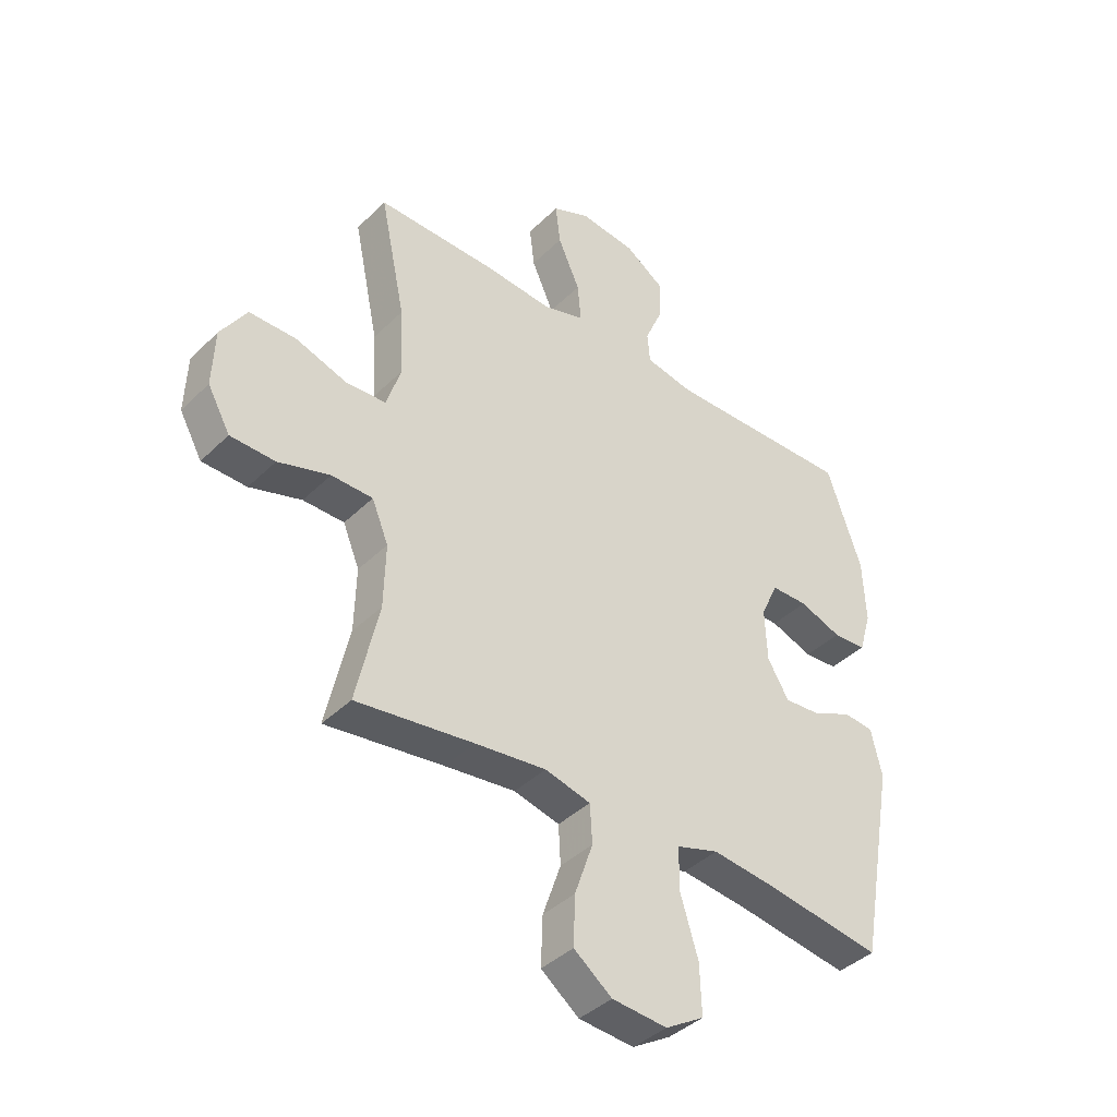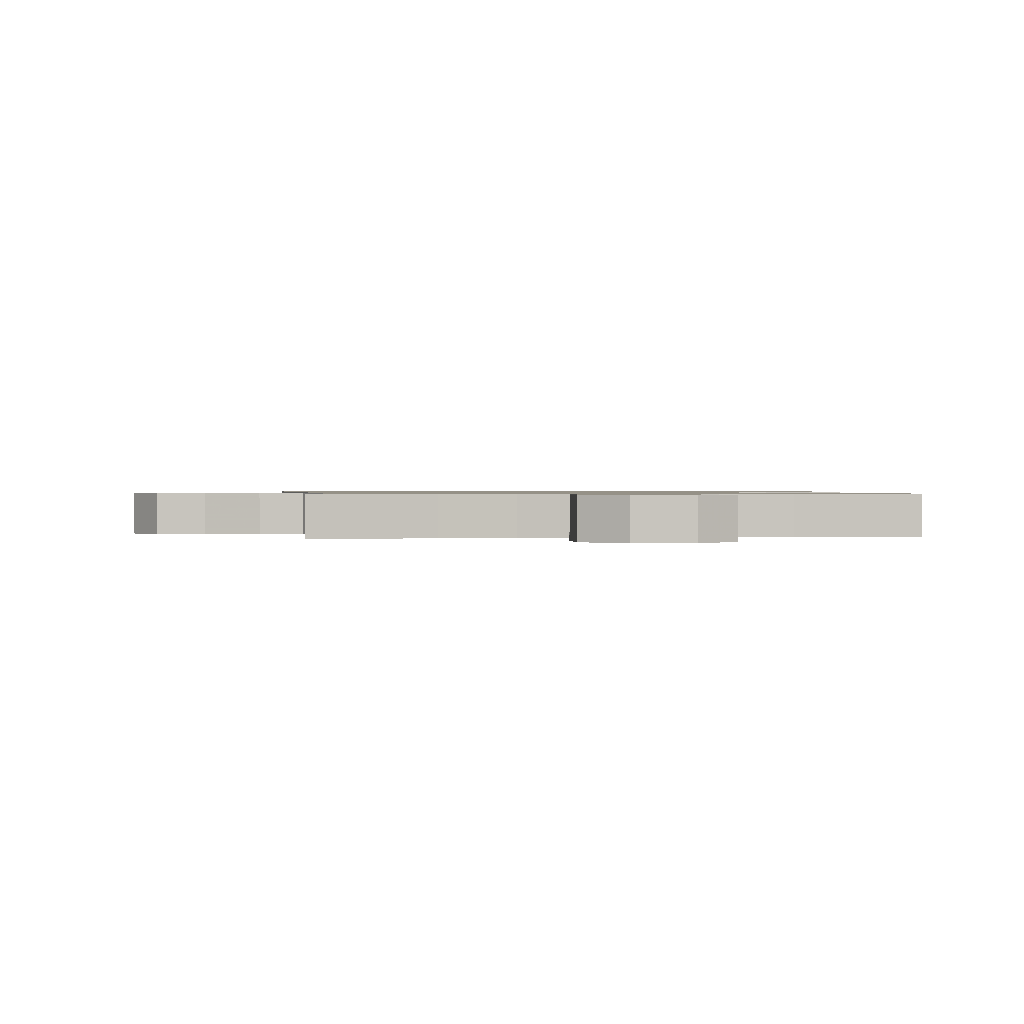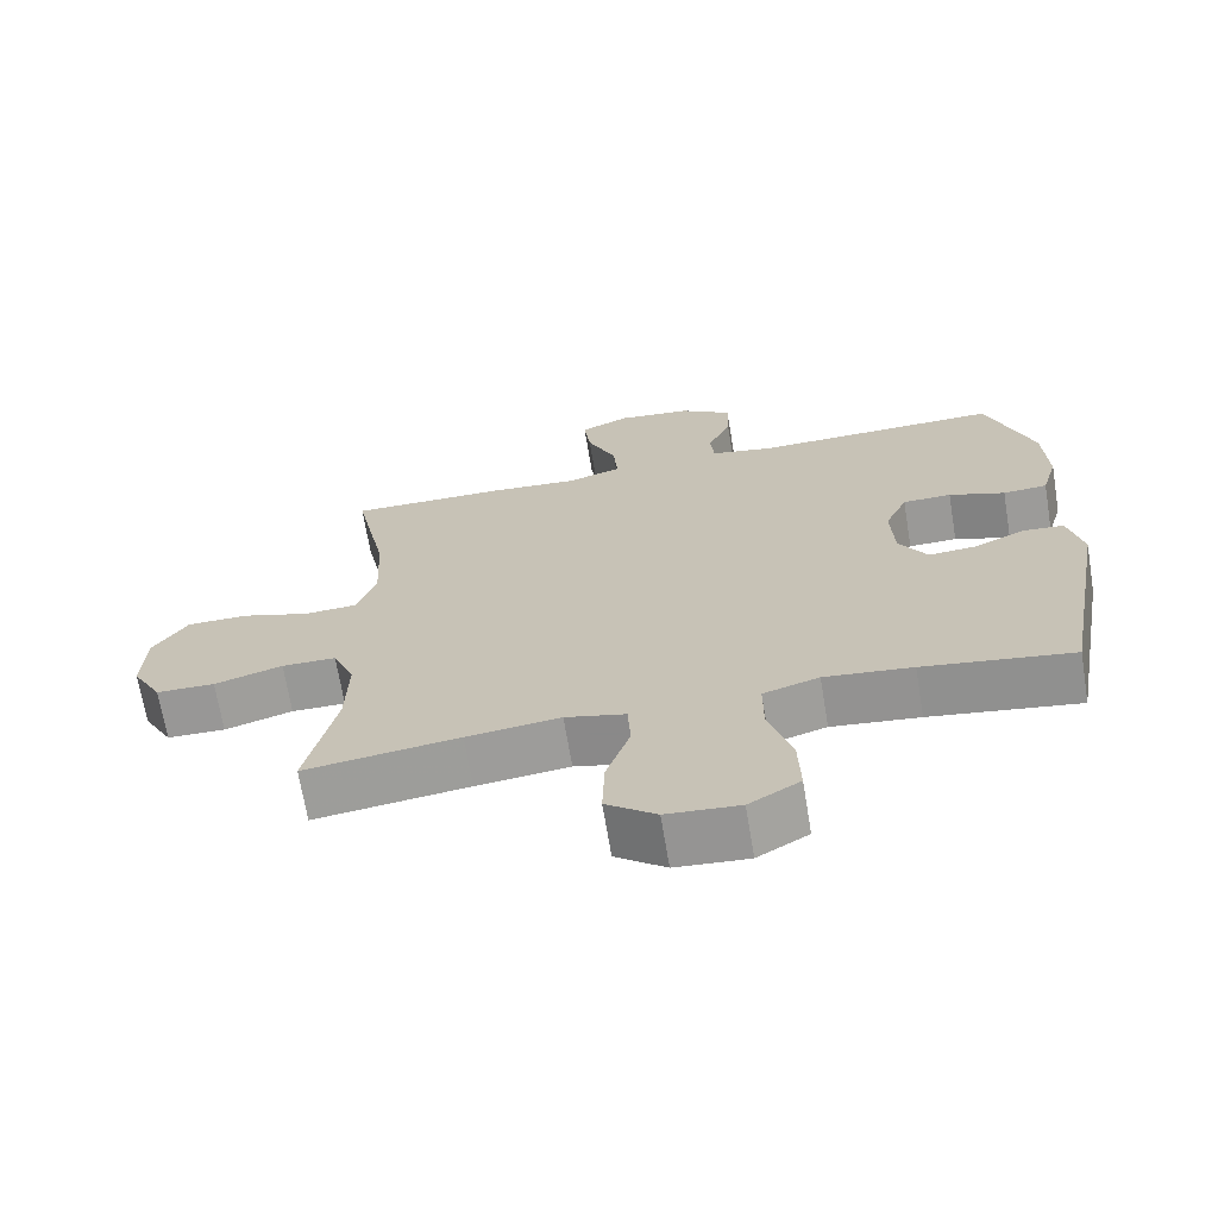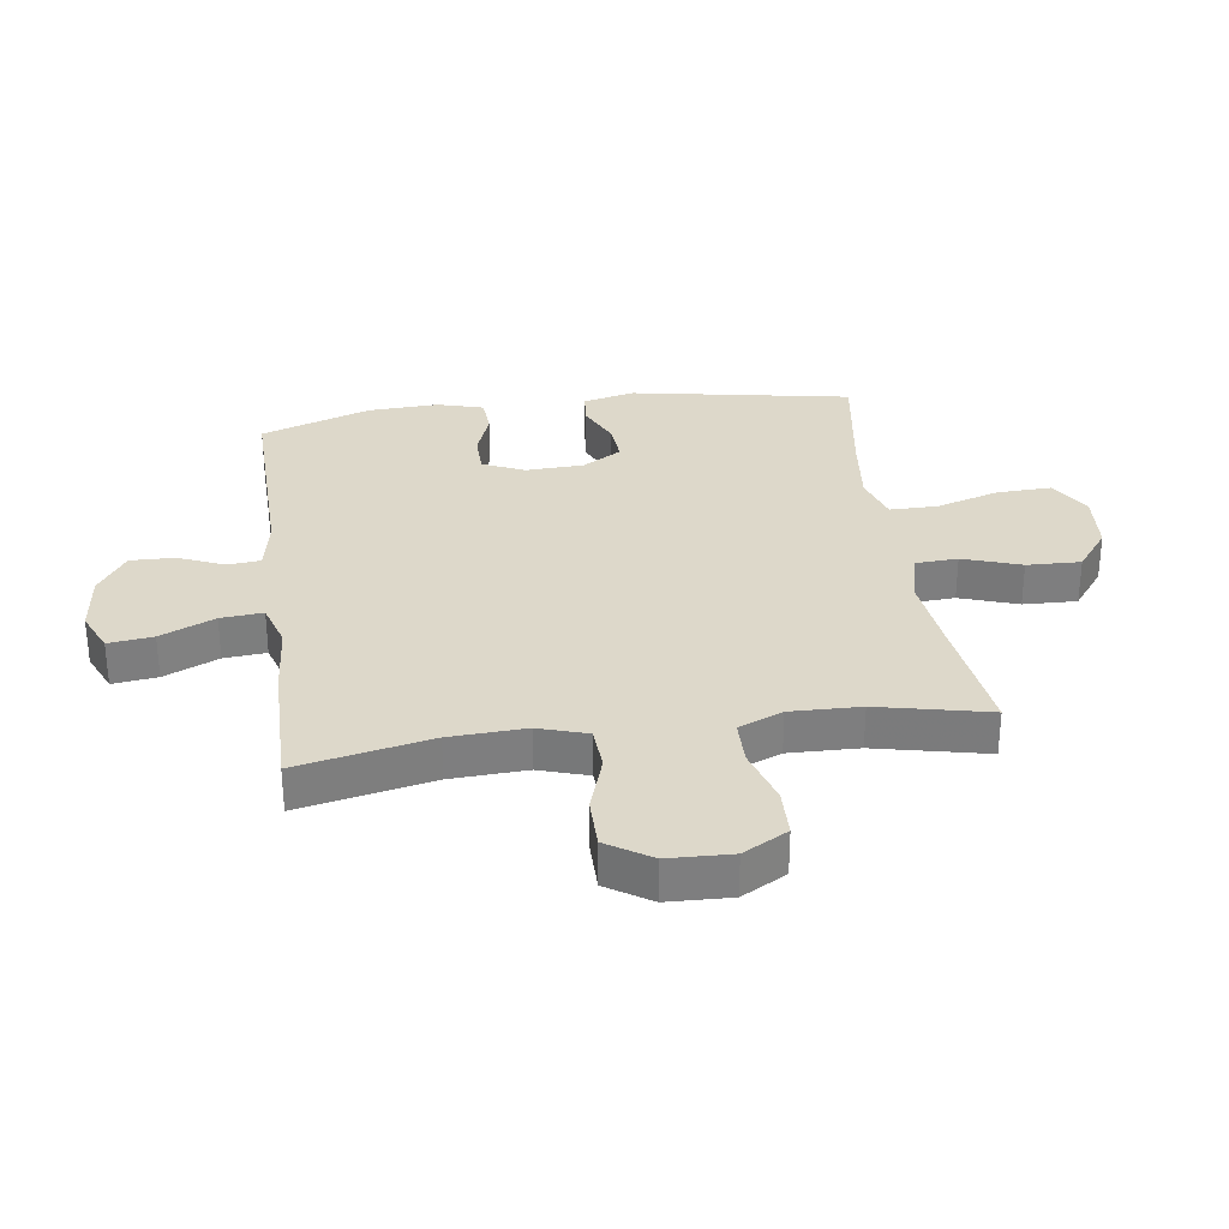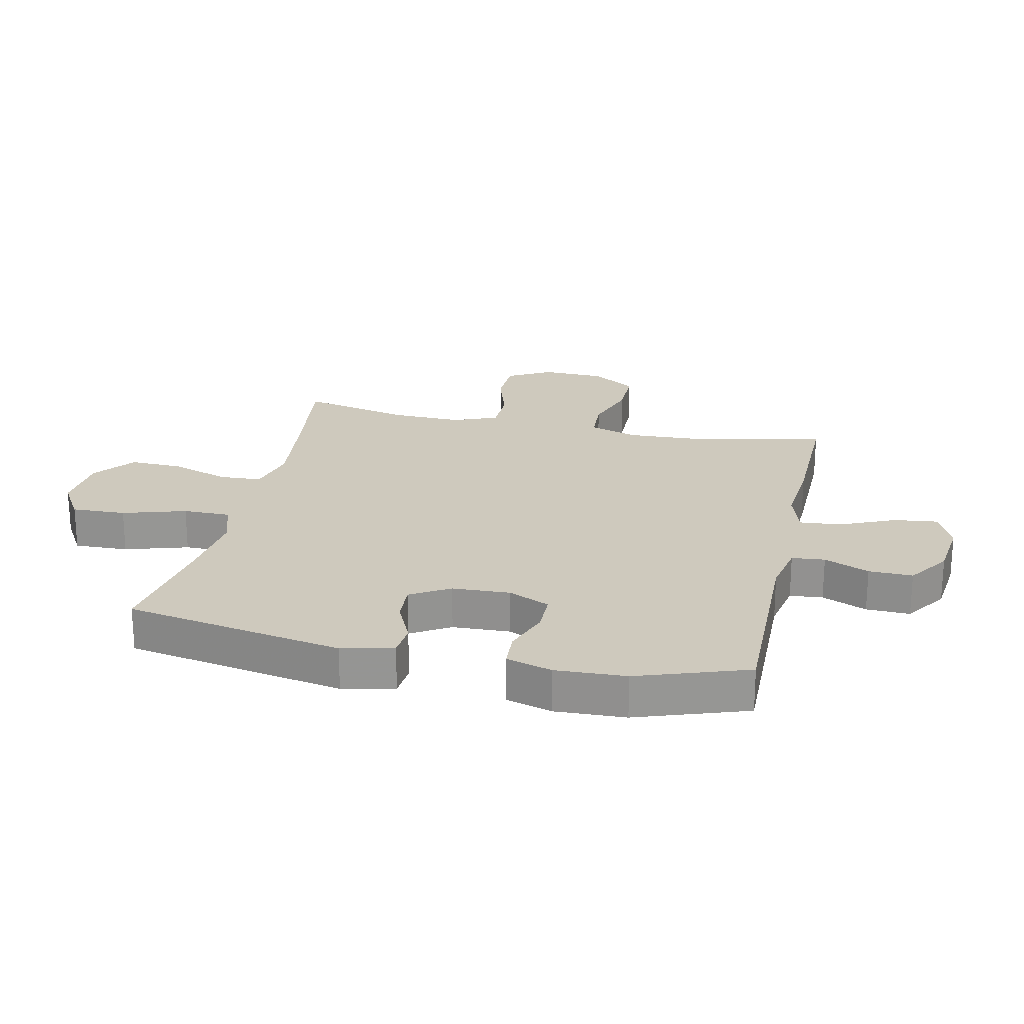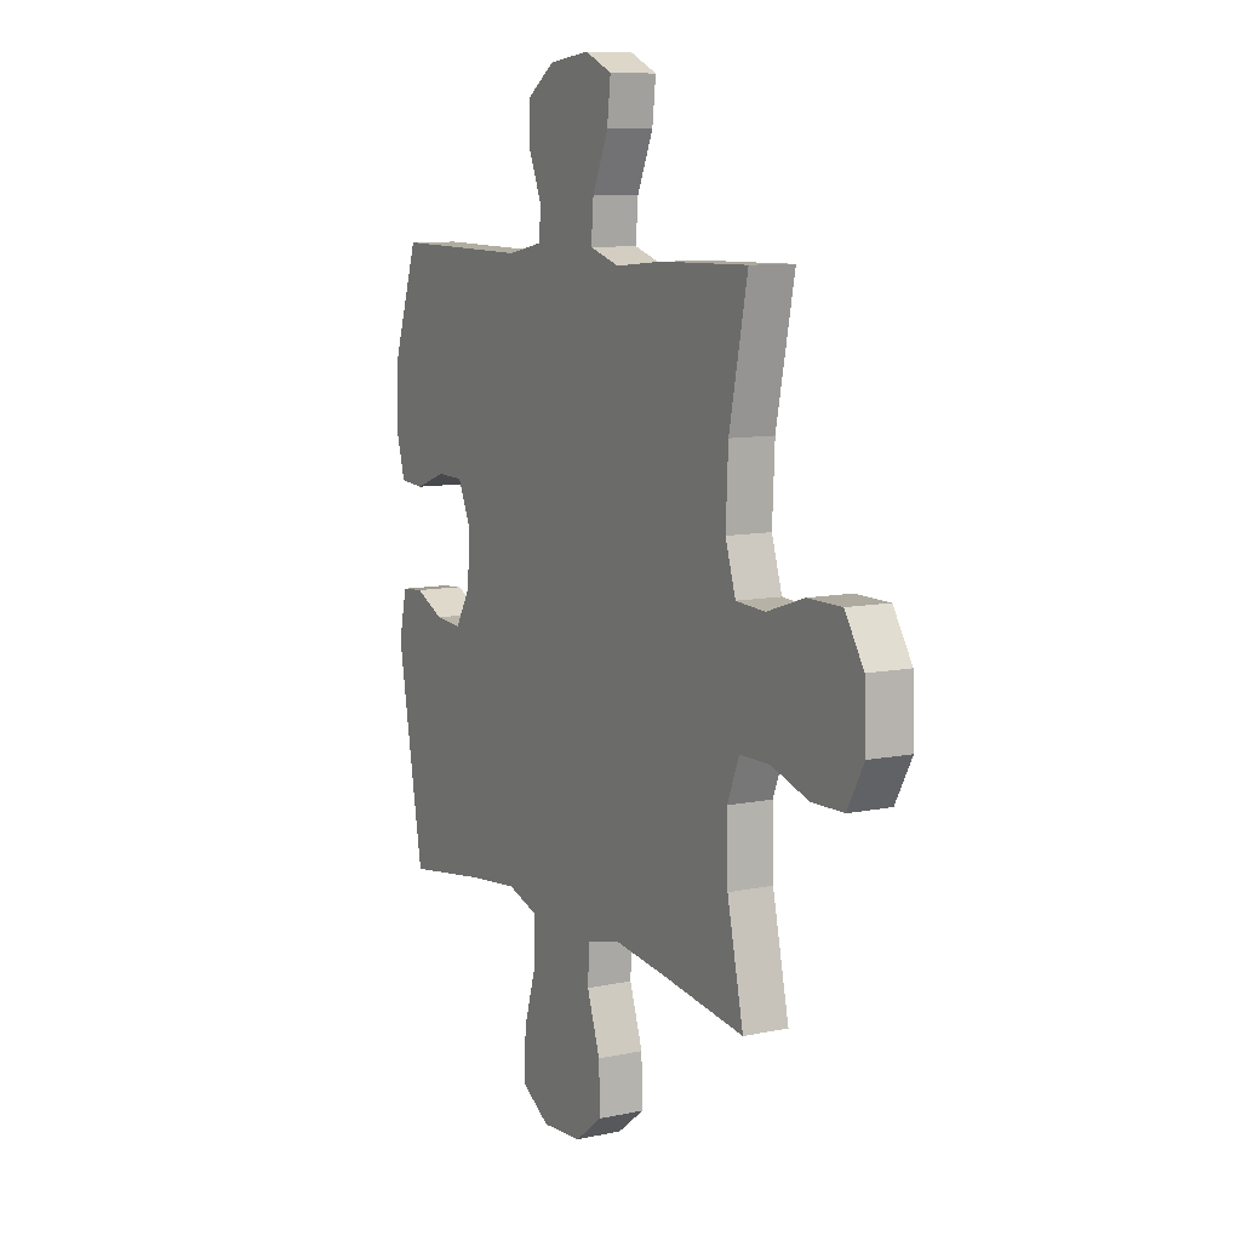
<metadata>
{"format":"obj","ext":"obj","renderer":"f3d","projection":"perspective","resolution":1024,"background":"white","views":[{"elev":-40.3,"azim":139.8,"up":"+Z"},{"elev":0.8,"azim":172.1,"up":"+Y"},{"elev":-68.7,"azim":-170.6,"up":"+Z"},{"elev":31.0,"azim":82.0,"up":"+Y"},{"elev":22.7,"azim":-77.6,"up":"+Y"},{"elev":9.4,"azim":61.2,"up":"+Z"}]}
</metadata>
<code>
v 0.5 0.07 0.5
v 0.454 0.07 0.279
v 0.448 0.07 0.153
v 0.474 0.07 0.072
v 0.547 0.07 0.068
v 0.641 0.07 0.099
v 0.726 0.07 0.099
v 0.773 0.07 0.026
v 0.777 0.07 -0.079
v 0.736 0.07 -0.153
v 0.655 0.07 -0.155
v 0.561 0.07 -0.126
v 0.486 0.07 -0.127
v 0.456 0.07 -0.2
v 0.459 0.07 -0.316
v 0.5 0.07 -0.5
v 0.287 0.07 -0.472
v 0.158 0.07 -0.457
v 0.075 0.07 -0.478
v 0.071 0.07 -0.548
v 0.104 0.07 -0.644
v 0.107 0.07 -0.733
v 0.038 0.07 -0.786
v -0.062 0.07 -0.794
v -0.132 0.07 -0.752
v -0.129 0.07 -0.662
v -0.097 0.07 -0.557
v -0.097 0.07 -0.478
v -0.174 0.07 -0.454
v -0.295 0.07 -0.468
v -0.5 0.07 -0.5
v -0.566 0.07 -0.136
v -0.546 0.07 -0.05
v -0.491 0.07 -0.045
v -0.419 0.07 -0.078
v -0.353 0.07 -0.083
v -0.314 0.07 -0.018
v -0.31 0.07 0.078
v -0.341 0.07 0.147
v -0.408 0.07 0.148
v -0.485 0.07 0.12
v -0.546 0.07 0.124
v -0.568 0.07 0.2
v -0.563 0.07 0.317
v -0.5 0.07 0.5
v -0.159 0.07 0.494
v -0.072 0.07 0.511
v -0.067 0.07 0.566
v -0.099 0.07 0.641
v -0.101 0.07 0.714
v -0.03 0.07 0.762
v 0.072 0.07 0.774
v 0.14 0.07 0.744
v 0.131 0.07 0.67
v 0.091 0.07 0.58
v 0.085 0.07 0.51
v 0.16 0.07 0.487
v 0.281 0.07 0.497
v 0.5 0 0.5
v 0.454 0 0.279
v 0.448 0 0.153
v 0.474 0 0.072
v 0.547 0 0.068
v 0.641 0 0.099
v 0.726 0 0.099
v 0.773 0 0.026
v 0.777 0 -0.079
v 0.736 0 -0.153
v 0.655 0 -0.155
v 0.561 0 -0.126
v 0.486 0 -0.127
v 0.456 0 -0.2
v 0.459 0 -0.316
v 0.5 0 -0.5
v 0.287 0 -0.472
v 0.158 0 -0.457
v 0.075 0 -0.478
v 0.071 0 -0.548
v 0.104 0 -0.644
v 0.107 0 -0.733
v 0.038 0 -0.786
v -0.062 0 -0.794
v -0.132 0 -0.752
v -0.129 0 -0.662
v -0.097 0 -0.557
v -0.097 0 -0.478
v -0.174 0 -0.454
v -0.295 0 -0.468
v -0.5 0 -0.5
v -0.566 0 -0.136
v -0.546 0 -0.05
v -0.491 0 -0.045
v -0.419 0 -0.078
v -0.353 0 -0.083
v -0.314 0 -0.018
v -0.31 0 0.078
v -0.341 0 0.147
v -0.408 0 0.148
v -0.485 0 0.12
v -0.546 0 0.124
v -0.568 0 0.2
v -0.563 0 0.317
v -0.5 0 0.5
v -0.159 0 0.494
v -0.072 0 0.511
v -0.067 0 0.566
v -0.099 0 0.641
v -0.101 0 0.714
v -0.03 0 0.762
v 0.072 0 0.774
v 0.14 0 0.744
v 0.131 0 0.67
v 0.091 0 0.58
v 0.085 0 0.51
v 0.16 0 0.487
v 0.281 0 0.497
f 57 58 1 2
f 56 57 2 3
f 53 54 55
f 52 53 55
f 51 52 55
f 50 51 55
f 49 50 55
f 48 49 55
f 47 48 55 56
f 56 3 4
f 47 56 4
f 46 47 4
f 44 45 46
f 43 44 46
f 42 43 46
f 41 42 46
f 40 41 46
f 39 40 46
f 38 39 46 4
f 33 34 35
f 32 33 35
f 31 32 35
f 30 31 35
f 29 30 35 36
f 28 29 36 37
f 25 26 27
f 24 25 27
f 23 24 27
f 22 23 27
f 21 22 27
f 20 21 27
f 19 20 27 28
f 38 4 5
f 37 38 5
f 28 37 5
f 19 28 5
f 18 19 5
f 10 11 12
f 9 10 12
f 8 9 12
f 7 8 12
f 6 7 12
f 5 6 12
f 5 12 13
f 5 13 14
f 18 5 14
f 17 18 14
f 17 14 15
f 15 16 17
f 60 59 116 115
f 61 60 115 114
f 113 112 111
f 113 111 110
f 113 110 109
f 113 109 108
f 113 108 107
f 113 107 106
f 114 113 106 105
f 62 61 114
f 62 114 105
f 62 105 104
f 104 103 102
f 104 102 101
f 104 101 100
f 104 100 99
f 104 99 98
f 104 98 97
f 62 104 97 96
f 93 92 91
f 93 91 90
f 93 90 89
f 93 89 88
f 94 93 88 87
f 95 94 87 86
f 85 84 83
f 85 83 82
f 85 82 81
f 85 81 80
f 85 80 79
f 85 79 78
f 86 85 78 77
f 63 62 96
f 63 96 95
f 63 95 86
f 63 86 77
f 63 77 76
f 70 69 68
f 70 68 67
f 70 67 66
f 70 66 65
f 70 65 64
f 70 64 63
f 71 70 63
f 72 71 63
f 72 63 76
f 72 76 75
f 73 72 75
f 75 74 73
f 1 59 60 2
f 2 60 61 3
f 3 61 62 4
f 4 62 63 5
f 5 63 64 6
f 6 64 65 7
f 7 65 66 8
f 8 66 67 9
f 9 67 68 10
f 10 68 69 11
f 11 69 70 12
f 12 70 71 13
f 13 71 72 14
f 14 72 73 15
f 15 73 74 16
f 16 74 75 17
f 17 75 76 18
f 18 76 77 19
f 19 77 78 20
f 20 78 79 21
f 21 79 80 22
f 22 80 81 23
f 23 81 82 24
f 24 82 83 25
f 25 83 84 26
f 26 84 85 27
f 27 85 86 28
f 28 86 87 29
f 29 87 88 30
f 30 88 89 31
f 31 89 90 32
f 32 90 91 33
f 33 91 92 34
f 34 92 93 35
f 35 93 94 36
f 36 94 95 37
f 37 95 96 38
f 38 96 97 39
f 39 97 98 40
f 40 98 99 41
f 41 99 100 42
f 42 100 101 43
f 43 101 102 44
f 44 102 103 45
f 45 103 104 46
f 46 104 105 47
f 47 105 106 48
f 48 106 107 49
f 49 107 108 50
f 50 108 109 51
f 51 109 110 52
f 52 110 111 53
f 53 111 112 54
f 54 112 113 55
f 55 113 114 56
f 56 114 115 57
f 57 115 116 58
f 58 116 59 1

</code>
